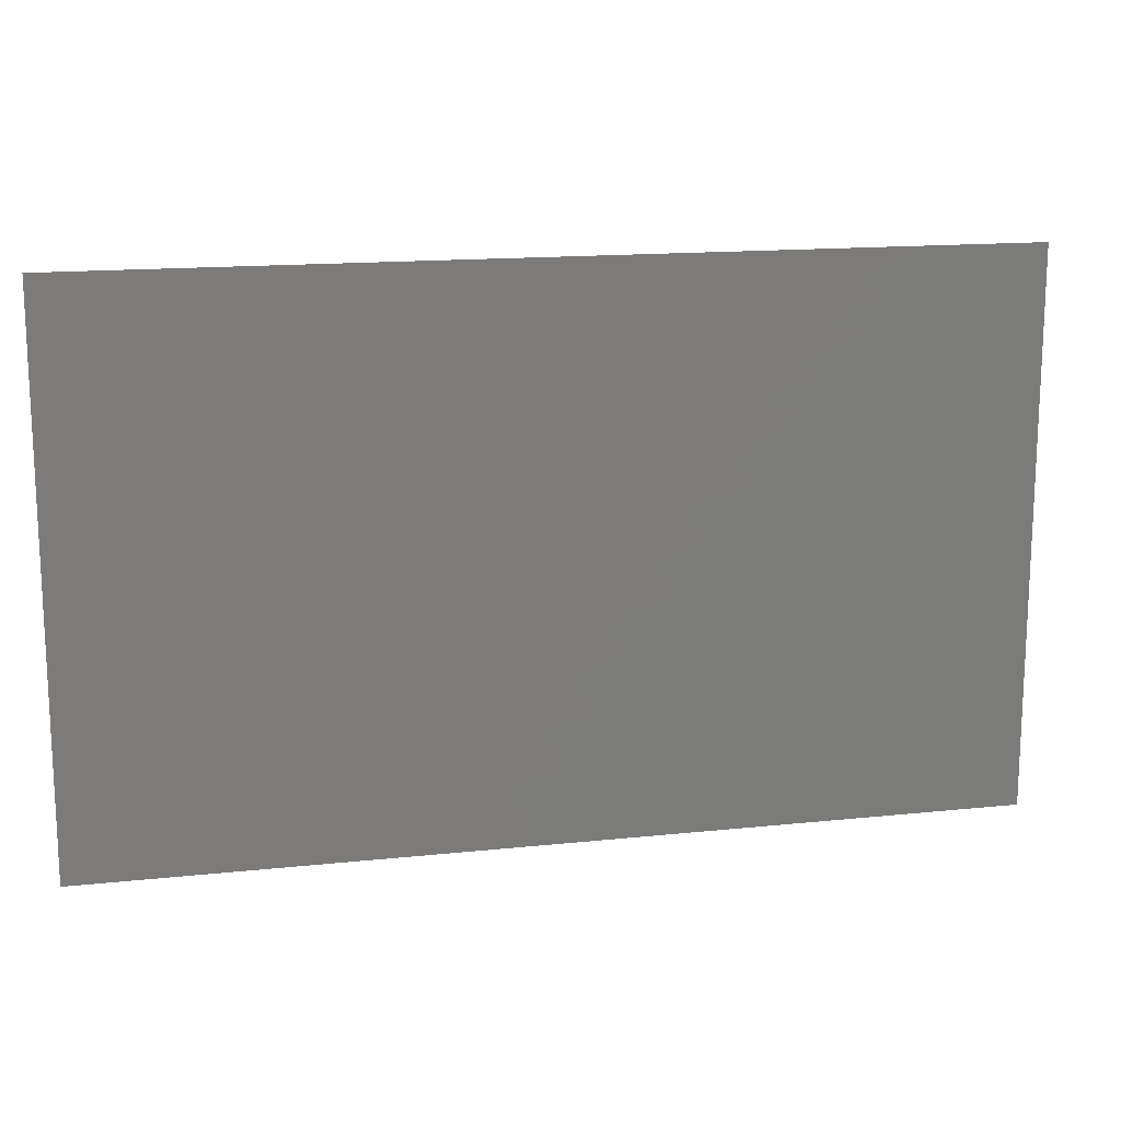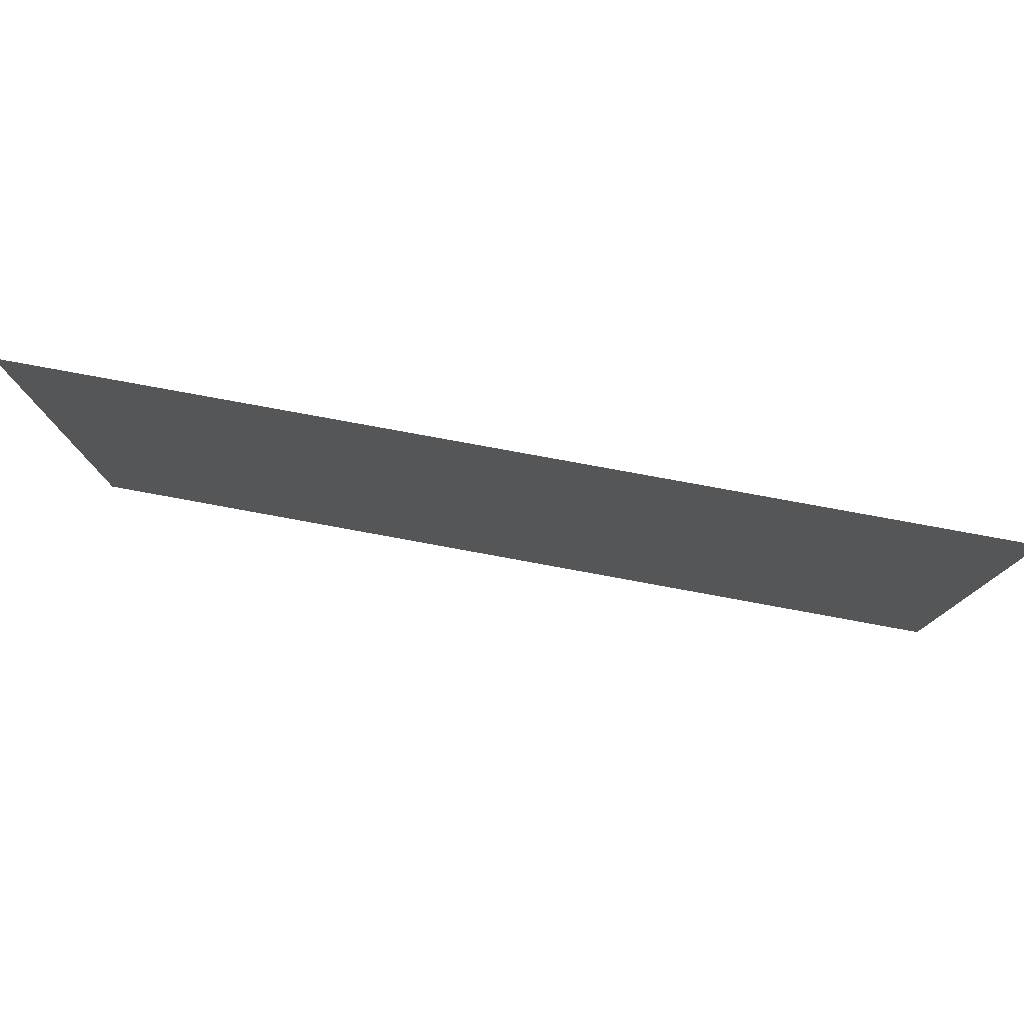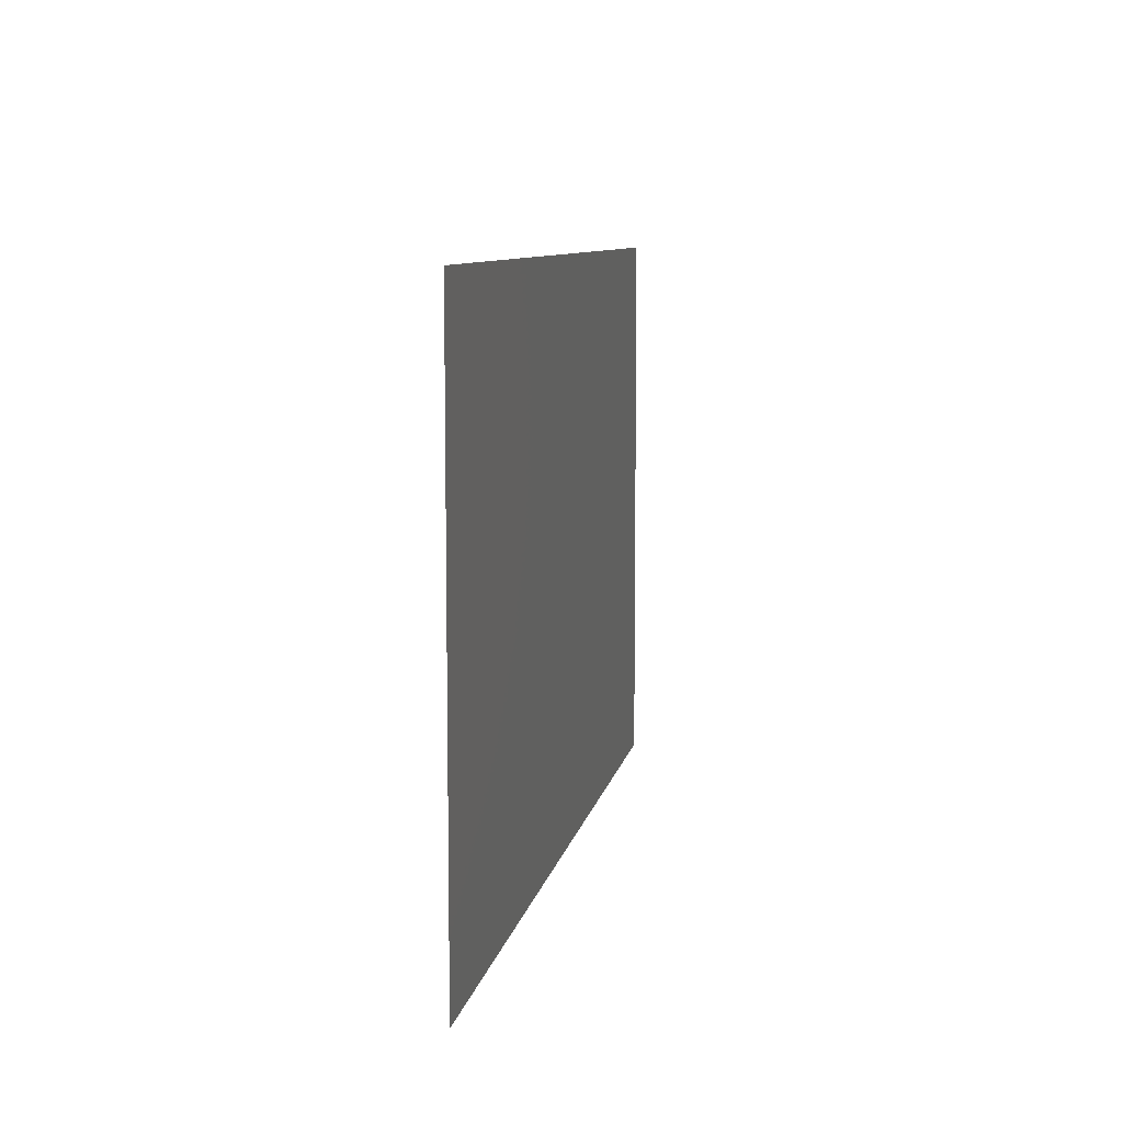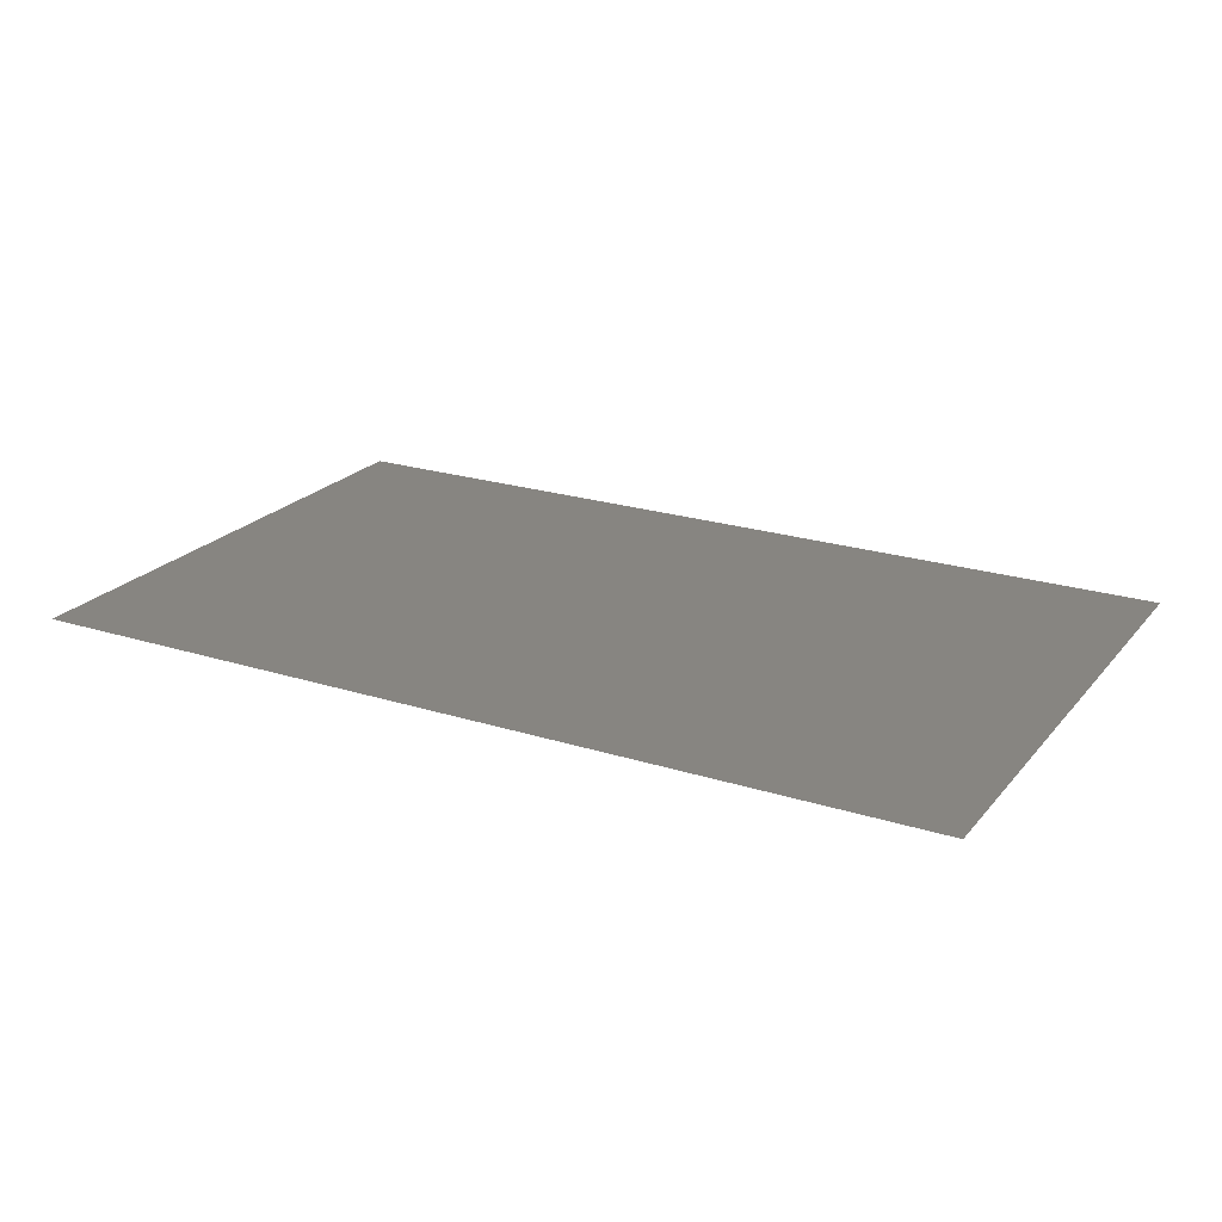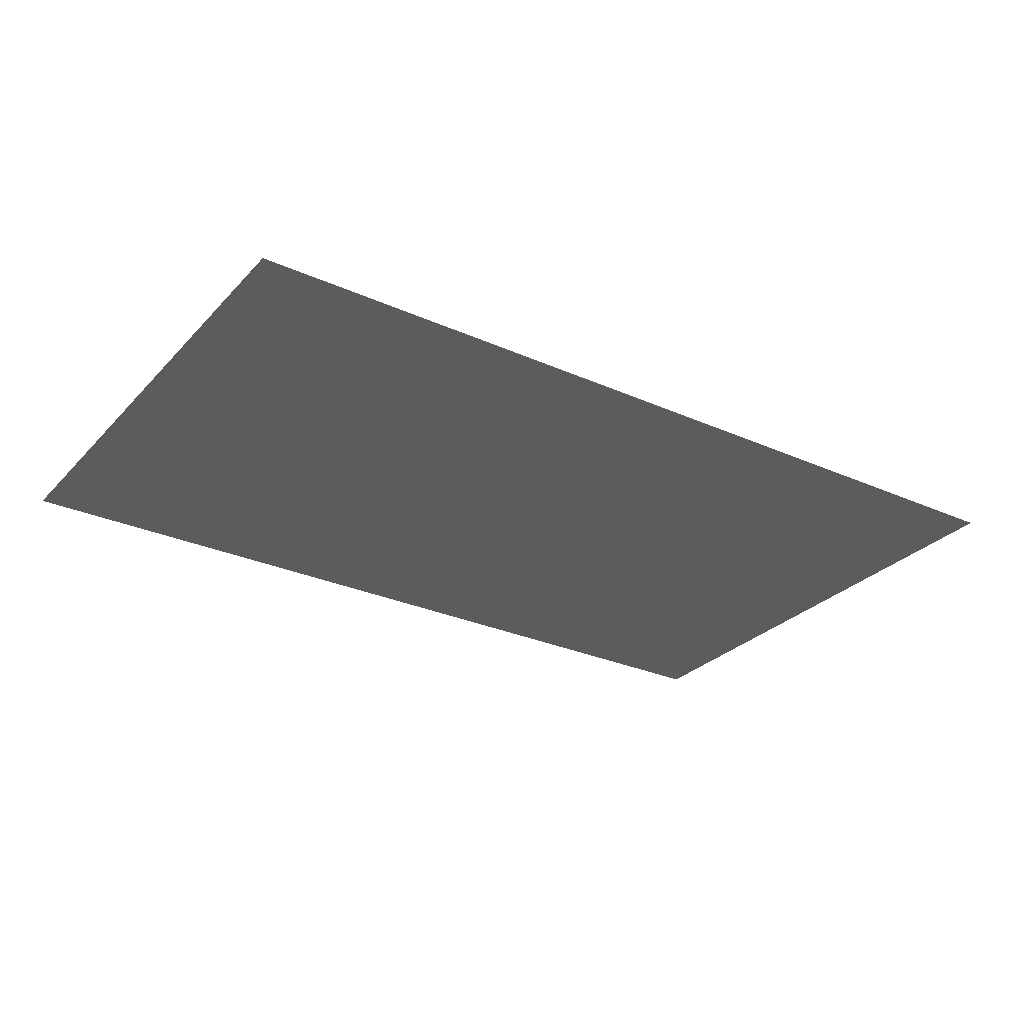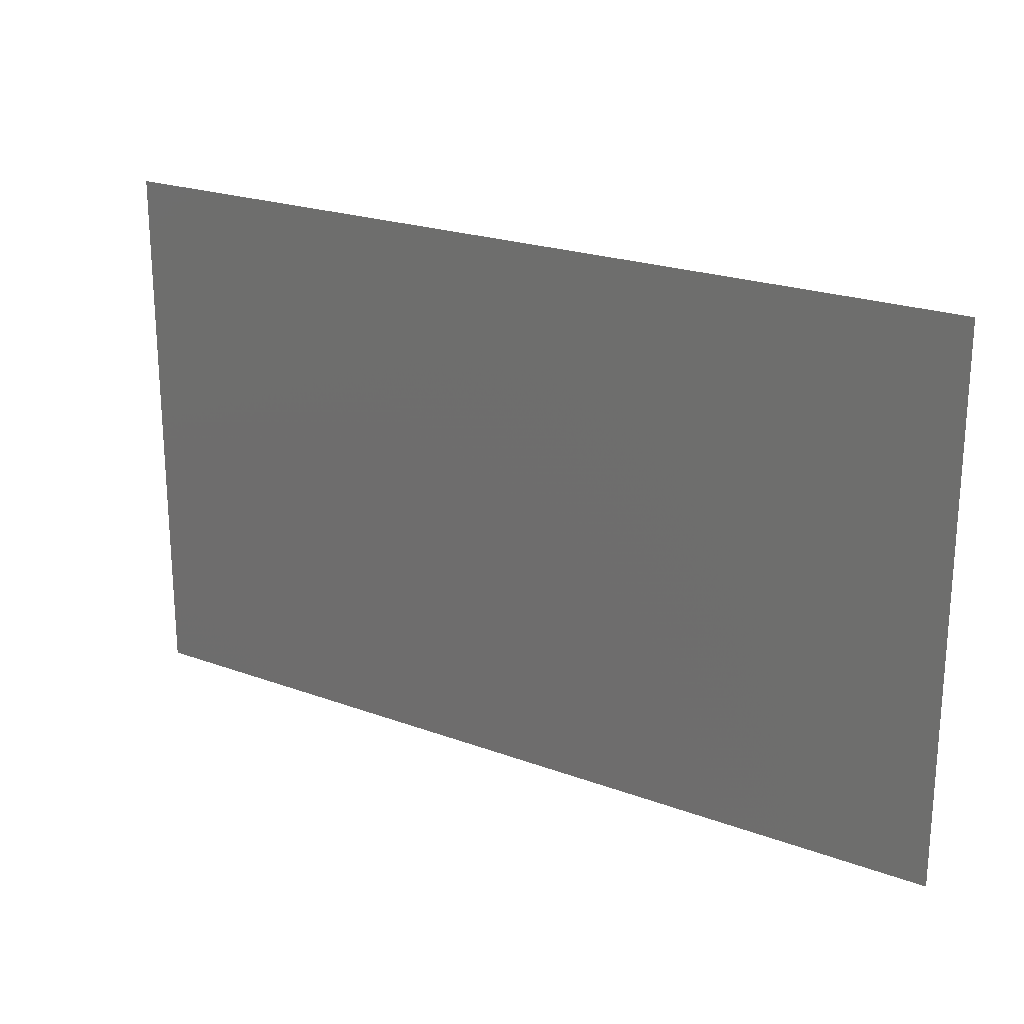
<metadata>
{"format":"stl","ext":"stl","renderer":"f3d","projection":"perspective","resolution":1024,"background":"white","views":[{"elev":15.2,"azim":167.3,"up":"+Z"},{"elev":79.0,"azim":10.4,"up":"+Z"},{"elev":8.6,"azim":100.2,"up":"+Z"},{"elev":22.2,"azim":28.8,"up":"+Y"},{"elev":-28.7,"azim":146.2,"up":"+Y"},{"elev":22.0,"azim":32.9,"up":"+Z"}]}
</metadata>
<code>
# stl→obj: 4 verts, 2 faces
v 1.62 -7.36 10
v 1.62 -7.36 7
v 6.62 -7.36 7
v 6.62 -7.36 10
f 1 2 3
f 3 4 1

</code>
